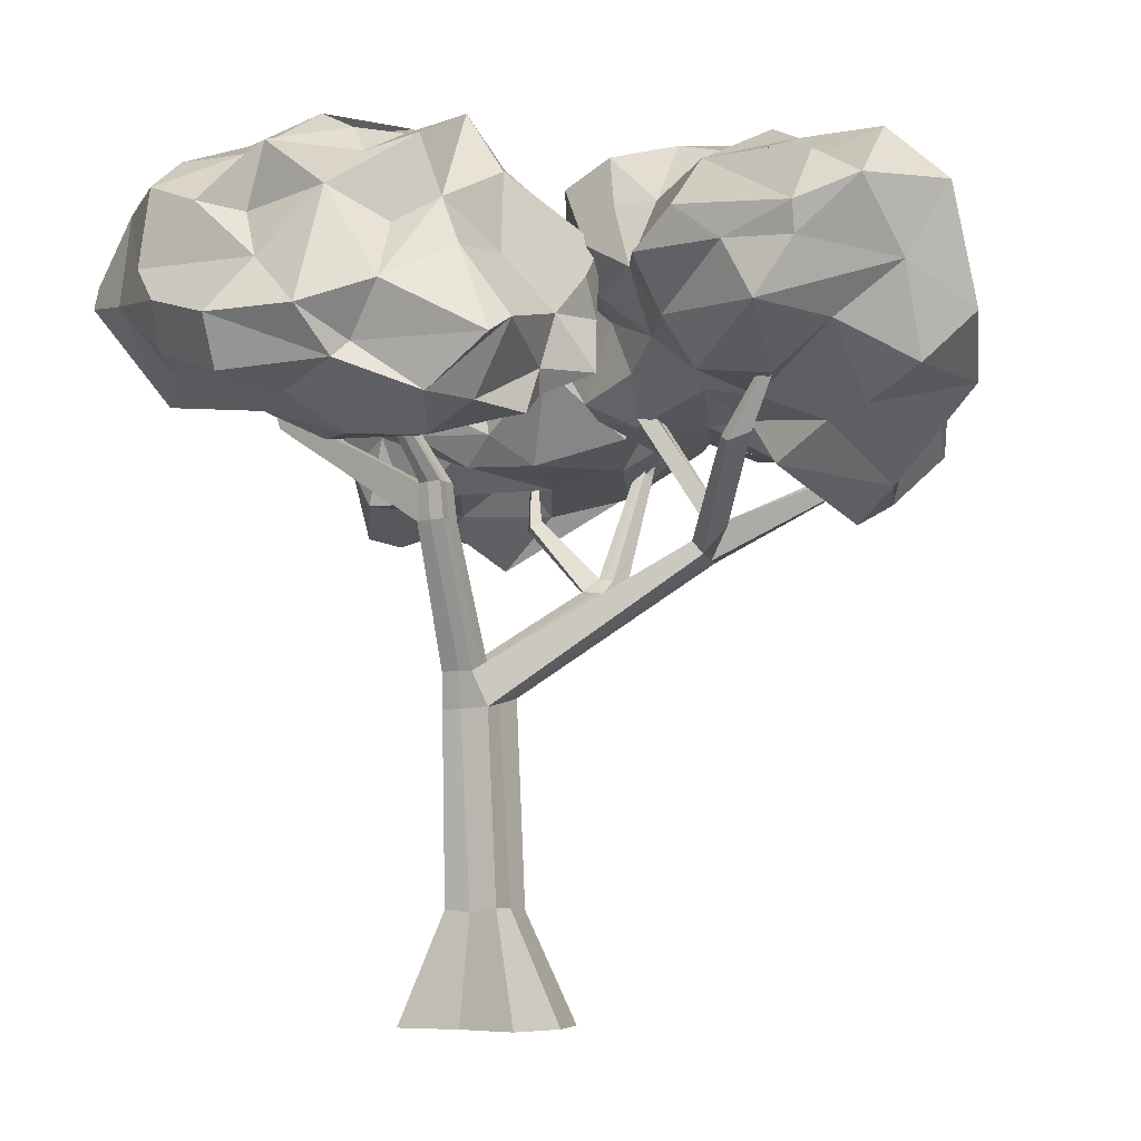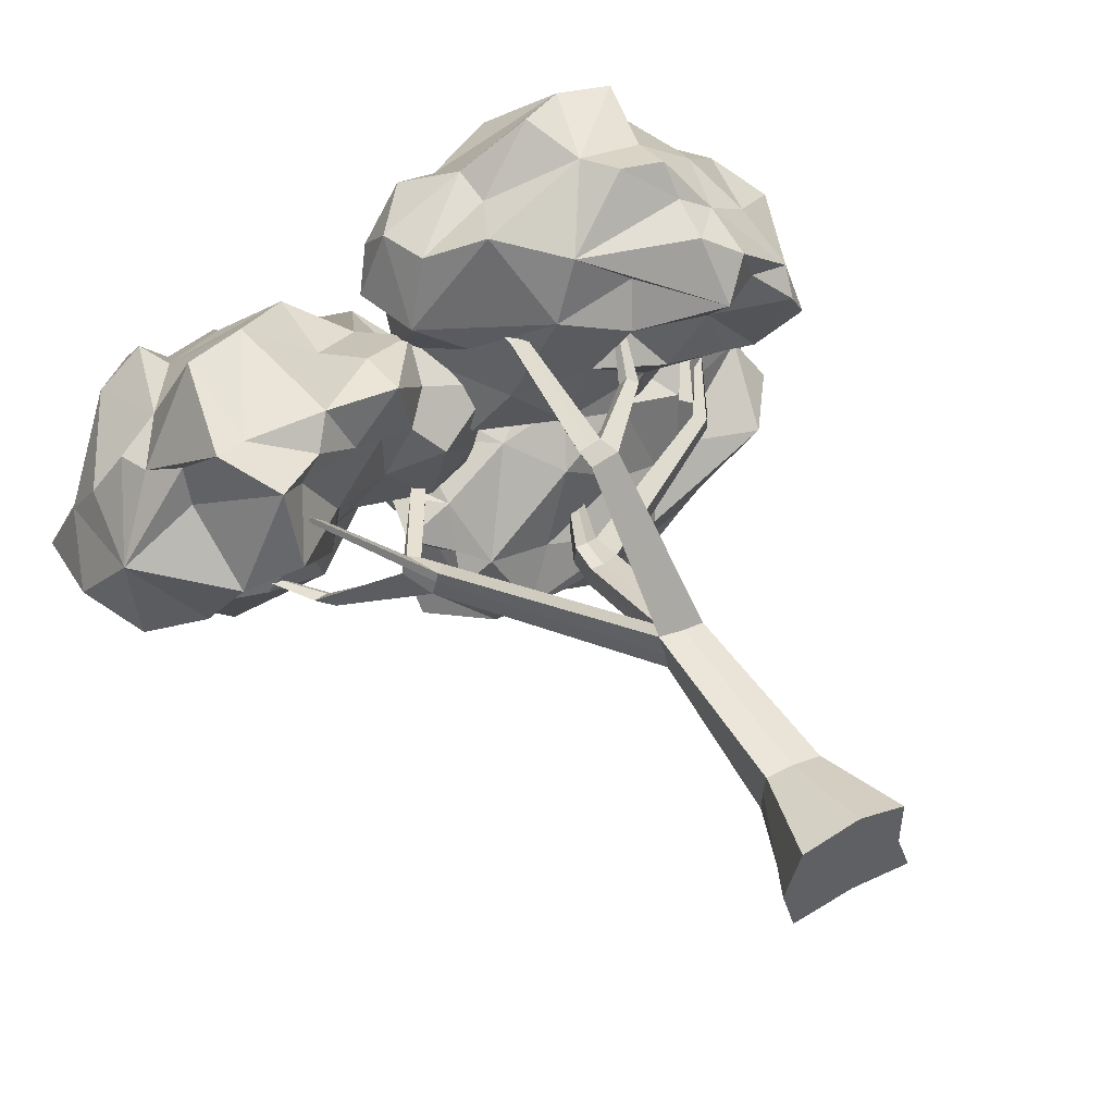
<metadata>
{"format":"obj","ext":"obj","renderer":"f3d","projection":"perspective","resolution":1024,"background":"white","views":[{"elev":-5.6,"azim":-150.3,"up":"+Y"},{"elev":50.9,"azim":-29.9,"up":"+Z"}]}
</metadata>
<code>
o Cube.002
v 3.62 10.23 -0.5611
v 3.456 10.47 -0.6121
v 4.98 12.87 -0.2713
v -0.8082 9.718 4.21
v -0.748 9.758 4.019
v -1.133 11.51 4.397
v -1.729 10.41 -1.79
v 5.72 13.78 -0.8873
v 2.664 9.89 -3.082
v 6.43 12.99 -1.822
v -2.232 11.28 -0.8516
v -0.3783 11.55 -4.375
v 0.6439 13.13 -4.343
v -5.497 9.655 4.058
v -6.442 10.9 -1.065
v -3.68 9.36 3.154
v -7.715 10.17 1.607
v -3.301 13.11 -0.8094
v 2.918 13.76 3.705
v 3.995 8.959 1.986
v 3.631 8.696 4.119
v 0.5173 9.357 5.457
v -1.788 11.97 3.306
v 4.074 10.82 1.564
v 2.626 11.12 0.3943
v 1.916 12.38 0.3837
v 1.182 13.78 4.011
v 3.709 10.9 -1.027
v 2.99 11.78 -0.4712
v 4.344 12.23 0.6021
v -1.402 11.93 -0.3632
v 6.175 11.87 -3.075
v 3.119 13.14 -4.37
v -0.6126 12.83 -0.1534
v -1.222 12.6 -0.01001
v -1.246 13.55 -2.098
v -1.106 13.29 -0.3954
v -0.8772 12.95 -3.341
v 2.893 14.07 -3.365
v 5.981 11.31 -2.056
v 1.827 9.441 -2.524
v -1.675 9.651 -2.117
v 2.213 10.23 -4.984
v 3.148 12.67 1.1
v -2.056 12.58 -0.428
v 4.166 13.51 -4.158
v 5.112 14.1 -0.5213
v 1.12 13.21 0.4853
v 4.527 14.23 -0.6933
v -0.157 14.09 -0.2634
v 1.003 14.36 -3.011
v 1.786 14.73 -2.772
v 3.895 14.66 -1.848
v 4.15 14.08 -3.373
v 0.5626 13.84 -3.349
v -0.6605 13.73 -1.092
v 0.7863 14.13 -0.4072
v 2.233 14.91 -1.201
v 5.04 13.85 -2.114
v 2.27 12.9 -4.129
v 1.699 12.03 -4.687
v -2.293 11.92 -1.305
v -0.6607 11.8 -0.02353
v 3.393 13.69 0.7085
v 4.701 12.86 0.8049
v 4.173 12.11 -4.442
v 3.823 10.75 -4.311
v 3.632 11.51 -4.771
v -1.253 12.14 -3.433
v -2.084 10.97 -3.244
v -1.703 11.03 -0.829
v 1.798 13.05 0.9523
v 1.12 10.73 0.3564
v 2.251 11.85 0.4432
v 6.007 12.77 -0.9937
v 4.112 10.49 -3.467
v 1.614 9.991 -4.024
v -1.307 9.766 -3.058
v -1.441 10.5 -0.7622
v 2.944 10.41 -2.119
v 0.7049 9.922 -0.5334
v 0.164 9.688 -2.057
v -4.518 10.04 0.2817
v -5.222 10.21 -0.6723
v -3.113 9.526 2.914
v -4.068 9.539 4.115
v -1.762 11.5 0.5024
v -3.565 12.01 -2.134
v -3.086 11.97 -1.343
v -0.3108 11.14 2.237
v -0.8402 12.15 0.9894
v -5.617 11.49 4.28
v -6.805 10.97 2.774
v -4.329 12.63 -2.299
v -1.891 13.1 2.164
v -7.222 13.14 0.4798
v -5.824 13.3 3.129
v -2.126 9.754 0.6934
v -3.853 9.828 1.357
v -4.07 10.31 -0.9813
v -1.177 9.99 1.081
v -4.432 9.117 3.666
v -5.343 8.587 3.705
v -7.255 12.92 -1.755
v -5.615 11.1 -2.119
v -3.697 11.14 -1.427
v -1.772 11.04 3.326
v -6.97 11.65 2.548
v -6.076 9.42 4.239
v -6.412 13.39 -1.696
v -0.9768 12.24 1.361
v -7.031 13.93 -0.3865
v -3.081 13.94 1.119
v -6.498 13.96 0.9195
v -5.852 14.02 2.221
v -3.834 13.33 2.118
v -2.058 14.08 1.134
v -2.522 13.12 -0.8036
v -5.384 13.62 -1.195
v -7.769 12.4 0.9035
v -8.258 11.07 0.3037
v -4.571 11.62 4.423
v -1.637 12.13 1.932
v -0.5774 12.13 1.444
v -1.935 11.81 -0.2888
v -6.305 12.52 -2.182
v -2.417 11.88 2.996
v -2.848 10.44 3.88
v -2.982 11.01 -0.4174
v -6.265 12.02 -2.025
v -7.558 11.73 -0.8595
v -7.573 10.22 -0.3143
v -5.311 8.127 2.332
v -4.185 9.164 2.078
v -4.802 9.083 3.184
v -2.751 9.522 3.956
v -2.459 9.706 2.608
v -1.983 9.405 2.04
v -5.473 9.648 0.8329
v -3.454 10.26 0.5412
v 2.898 8.856 3.388
v -1.938 11.3 2.865
v -1.256 11.32 1.52
v 2.299 9.956 0.746
v 3.604 11.73 0.5333
v -0.6952 10.09 5.9
v 3.836 11.64 3.016
v 2.786 12.06 6.168
v 1.532 13.35 1.537
v 2.761 12.96 1.164
v 1.883 12.33 6.184
v 1.578 9.554 3.166
v 2.262 9.088 2.263
v -2.018 10.42 4.144
v 3.21 8.381 5.103
v 2.533 8.67 5.546
v -0.2949 10.9 0.8508
v 3.907 11.25 1.044
v 4.429 11.3 4.361
v 1.34 10.62 6.301
v 2.526 9.89 6.278
v -0.4455 13.27 4.228
v -0.505 12.58 3.384
v 0.9778 12.24 1.086
v 1.615 13.54 3.148
v 2.471 12.95 2.505
v 1.003 13.37 5.11
v -0.08891 13.17 4.587
v 2.989 12.1 5.356
v 3.358 13.05 2.379
v 3.615 12.91 1.137
v 2.204 13.18 1.813
v -0.2898 11.81 5.822
v -0.2301 11.1 5.687
v 0.8655 11.59 6.633
v 2.61 10.81 5.884
v 3.21 9.41 5.301
v 3.376 10.42 5.529
v 3.892 11.65 4.54
v 0.4671 12.57 1.427
v -0.8733 11.91 3.016
v 1.775 10.02 6.358
v 4.404 10.95 3.581
v 4.89 10.25 4.135
v 4.862 9.89 2.952
v 3.574 10.13 1.748
v 1.83 10.37 0.6467
v -1.886 12.33 4.469
v -2.337 11.68 4.042
v 1.328 8.794 3.851
v 2.685 7.936 4.523
v 4.368 8.752 3.946
v 4.625 8.492 2.926
v 3.323 8.969 2.16
v 0.03553 9.103 4.405
v -0.7132 9.38 2.802
v 2.091 9.575 1.699
v 0.3555 9.394 1.583
v -1.029 9.668 -1.815
v -0.4225 9.281 -3.068
v 1.022 9.403 -3.144
v 5.073 12.52 -0.4255
v 4.375 11.36 -0.4371
v -0.1108 10.82 -0.1807
v -2.37 10.38 -1.118
v 0.2507 10.65 -4.181
v 5.015 11.69 -3.845
v -1.973 11.27 -1.719
v 0.6813 11.14 -5.094
v 6.144 12.26 -2.99
v 2.192 14.65 -0.005542
v 1.784 13.96 -4.338
v 1.91 14.54 -2.046
v 0.7315 14.46 -1.915
v -0.5855 13.95 -3.541
v -0.3841 14.66 -1.838
v 0.5623 14.36 -0.8405
v 1.254 14.83 -0.8618
v 5.984 13.83 -1.703
v 5.314 13.35 -3.189
v -0.1922 12.54 -3.724
v -1.295 12.2 -2.258
v 0.6229 12.54 -0.104
v 4.103 13.36 1.068
v 2.156 11.08 -5.404
v -2.019 10.66 -3.806
v 1.506 11.95 0.5783
v 5.457 11.65 -1.183
v 0.4302 10.38 -4.436
v -0.8918 9.834 -3.822
v -1.582 10.03 -1.54
v 5.198 10.25 -2.227
v 3.602 10.67 -2.109
v 1.975 10.12 -1.608
v 2.245 10.56 -0.1872
v -2.972 9.821 1.602
v -6.377 10.12 2.504
v -5.099 12.06 -2.16
v -0.5371 11.56 2.468
v -4.154 13.66 -0.9103
v -1.239 13.65 -0.1331
v -5.48 12.87 2.913
v -5.085 14.1 1.741
v -6.659 13.22 2.554
v -4.042 14.42 1.619
v -4.375 13.33 2.732
v -3.205 13.3 2.309
v -3.394 12.65 3.56
v -1.146 13.3 0.8898
v -3.124 14.26 0.3009
v -2.156 14.06 -0.2695
v -4.65 14.41 0.629
v -4.042 14.02 0.1583
v -5.369 14.06 0.09092
v -6.167 13.5 -0.8221
v -8.139 12.97 -0.4304
v -7.503 11.89 1.717
v -6.131 12.13 2.711
v -1.122 12.31 0.1675
v -2.012 12.52 -0.8438
v -6.367 10.36 3.189
v -3.378 11.27 3.533
v -0.5009 10.96 1.102
v -1.222 10.19 0.5594
v -6.231 8.636 1.708
v -1.988 10.19 2.958
v -0.6867 10.08 2.43
v -6.549 9.717 -0.03714
v -4.408 9.059 1.172
v -2.386 10.53 0.0221
v -1.275 9.767 1.842
v 3.947 9.57 4.792
v 2.81 10.59 0.7907
v 4.663 10.52 2.281
v -1.593 10.73 5.341
v 0.7417 13.61 2.207
v 3.614 12.38 2.738
v 1.954 13.33 4.529
v 2.756 13.68 4.533
v 3.345 12.72 4.746
v 3.806 12.93 4.057
v 0.2794 12.73 3.563
v -1.087 12.58 5.318
v 4.5 11.62 2.415
v 4.497 11.46 1.798
v 4.059 11.84 1.451
v 2.595 12.11 0.454
v -0.524 12.25 2.35
v 2.583 9.467 5.75
v 4.602 10.55 1.816
v 1.122 11.3 1.039
v 0.256 10.34 0.7618
v -1.874 11.59 5.285
v 1.547 9.231 4.615
v 4.303 8.376 3.489
v 4.522 9.682 2.214
v -1.202 9.961 3.681
v 0.7619 9.153 2.896
v 1.446 9.391 1.184
v 0.8754 9.885 0.947
v 0.8094 1.802 0.4234
v 1.165 0 1.016
v 0.7969 1.901 -0.5151
v 1.467 -0 -0.89
v -0.1813 1.884 0.3993
v -0.7671 0 1.079
v -0.1962 1.93 -0.5396
v -0.7755 -0 -0.9566
v -1.052 0 0.05942
v 0.8063 1.824 -0.05239
v -0.1853 1.936 -0.07824
v 1.178 -0 -0.0149
v 0.2916 0 1.306
v 0.3041 1.873 -0.5357
v 0.3521 -0 -0.776
v 0.3187 1.887 0.3991
v 0 0 0
v 0.4546 5.16 -0.6031
v -0.02035 5.184 -0.5248
v 0.7902 5.195 -0.2938
v 0.8054 5.143 -0.5989
v -0.04429 5.236 -0.2147
v -0.1226 5.344 0.2191
v 0.3591 5.298 0.1596
v 0.7057 5.256 0.1845
v 1.446 11.13 -2.431
v 0.4414 8.773 -1.64
v 0.2069 8.775 -1.639
v 0.6392 8.754 -1.431
v 0.6267 8.757 -1.604
v 0.2217 8.775 -1.462
v 0.2344 8.771 -1.218
v 0.4716 8.768 -1.224
v 0.6519 8.751 -1.18
v 0.7186 8.152 -1.524
v 1.35 11.12 -2.456
v 1.543 11.14 -2.278
v 1.526 11.15 -2.361
v 1.365 11.11 -2.377
v 1.364 11.12 -2.251
v 1.461 11.12 -2.224
v 1.546 11.14 -2.153
v 3.762 9.937 -0.7753
v 0.1712 8.16 -1.601
v 0.4223 8.153 -1.603
v 0.1869 8.155 -1.414
v 0.1924 8.148 -1.148
v 0.4455 8.14 -1.154
v 0.729 8.139 -1.053
v 0.7285 8.143 -1.334
v 1.549 12.98 -2.692
v 3.599 10.18 -0.8263
v 3.597 10.17 -0.968
v 3.605 10.18 -1.093
v 3.769 9.939 -1.067
v 3.763 9.935 -0.9312
v 5.122 12.58 -0.4855
v 0.7338 5.803 -0.4554
v 0.4101 5.827 -0.2177
v 0.1794 5.765 -0.7047
v 0.7401 5.76 -0.718
v 0.3985 5.771 -0.7324
v 0.1666 5.809 -0.4366
v 0.1767 5.836 -0.1928
v 0.7504 5.794 -0.182
v -3.202 7.559 1.242
v -3.169 7.546 1.468
v -3.243 7.634 0.8626
v -3.061 7.855 0.8307
v -2.976 7.83 1.085
v -2.94 7.809 1.302
v -3.435 8.176 1.203
v -3.417 8.202 1.388
v -3.568 8.108 1.107
v -3.266 8.075 0.9813
v -3.227 8.088 1.128
v -3.199 8.094 1.318
v -2.43 9.946 0.8166
v -2.415 9.958 0.9511
v -2.452 9.94 0.6795
v -2.197 9.87 0.5825
v -2.181 9.868 0.724
v -2.173 9.87 0.8651
v -2.288 11.74 1.448
v -4.216 9.316 -0.4233
v -4.374 9.23 -0.5105
v -4.445 9.386 -0.2971
v -4.704 9.379 -0.3175
v -5.749 11.39 -0.7049
v -5.436 9.098 3.04
v -5.42 9.188 3.071
v -5.171 9.107 2.754
v -5.148 9.195 2.767
v -5.966 11.07 3.043
v -0.1616 7.16 3.04
v 0.1213 7.209 3.016
v -0.4542 7.098 3.056
v -0.18 7.287 2.755
v -0.3304 7.261 2.771
v 0.05126 7.314 2.738
v -0.5035 9.473 4.025
v -0.3936 9.502 4.046
v -0.6656 9.429 3.996
v -0.5268 9.491 3.812
v -0.6055 9.469 3.804
v -0.4136 9.521 3.831
v -0.99 11.23 4.183
v -0.1526 7.546 2.951
v -0.2828 7.534 2.957
v -0.4252 7.502 2.97
v -0.5409 7.367 3.228
v -0.2585 7.435 3.216
v -0.07522 7.464 3.204
v 1.264 8.443 2.937
v 1.135 8.508 2.783
v 0.966 8.604 2.893
v 1.081 8.551 3.041
v 1.781 10.48 3.956
f 1 3 2
f 4 6 5
f 29 28 203
f 80 235 234
f 28 233 228
f 77 201 200
f 228 202 203
f 226 206 230
f 12 206 226
f 65 30 202
f 204 31 79
f 63 204 227
f 205 208 7
f 225 209 61
f 220 210 32
f 34 37 35
f 51 212 55
f 54 53 59
f 51 213 52
f 213 214 218
f 213 51 214
f 52 39 51
f 46 39 54
f 33 39 46
f 221 215 13
f 216 215 38
f 36 56 216
f 35 37 45
f 56 37 50
f 57 50 34
f 217 57 218
f 48 57 34
f 218 58 52
f 52 58 53
f 213 218 52
f 49 47 8
f 59 220 54
f 220 59 10
f 61 60 33
f 212 60 13
f 13 209 12
f 209 13 61
f 60 61 13
f 12 221 13
f 215 221 38
f 208 62 222
f 36 62 45
f 36 222 62
f 63 35 31
f 63 34 35
f 34 63 223
f 227 223 63
f 65 224 44
f 224 64 44
f 64 224 65
f 202 47 65
f 65 47 64
f 46 66 33
f 66 46 220
f 33 66 61
f 67 68 207
f 66 68 61
f 43 225 68
f 209 225 229
f 222 69 208
f 38 69 222
f 69 70 208
f 70 226 230
f 45 31 35
f 71 11 79
f 72 48 223
f 72 74 44
f 75 8 202
f 8 10 219
f 28 235 80 233
f 210 228 40
f 10 75 228
f 228 210 10
f 232 207 32
f 232 76 207
f 67 9 77
f 76 9 67
f 229 43 77
f 225 43 229
f 77 43 67
f 200 230 77
f 78 230 200
f 42 7 78
f 78 70 230
f 78 7 70
f 7 231 205
f 228 232 40
f 76 232 9
f 40 232 32
f 233 232 228
f 82 41 234
f 41 82 200
f 80 41 9
f 199 81 204
f 204 81 73
f 82 81 199
f 234 81 82
f 81 235 73
f 234 235 81
f 73 235 74
f 134 99 236
f 140 99 83
f 236 99 140
f 138 236 98
f 15 84 83
f 85 134 236
f 87 270 129
f 101 263 267
f 90 263 124
f 102 86 14
f 128 86 136
f 265 237 17
f 238 105 130
f 106 238 88
f 87 263 264
f 267 239 107
f 239 90 124
f 260 241 259
f 247 95 117
f 243 97 242
f 114 96 120
f 112 114 254
f 243 252 254
f 254 114 243
f 244 114 120
f 115 114 244
f 97 244 258
f 115 97 243
f 246 245 243
f 116 245 246
f 246 242 248
f 249 117 95
f 117 113 247
f 249 95 111
f 249 241 117
f 117 250 113
f 253 250 18
f 113 250 245
f 251 118 18
f 252 253 18
f 250 253 245
f 240 252 18
f 255 254 119
f 119 254 240
f 112 256 96
f 120 96 256
f 121 120 256
f 257 120 17
f 108 257 17
f 257 244 120
f 122 258 92
f 92 258 93
f 242 122 248
f 14 92 109
f 122 92 14
f 262 122 86
f 248 262 127
f 107 123 127
f 123 239 111
f 239 123 107
f 124 111 239
f 111 124 91
f 94 126 240
f 88 94 89
f 238 94 88
f 130 126 238
f 255 104 112
f 93 108 17
f 92 93 109
f 237 261 17
f 128 262 86
f 266 107 136
f 91 263 87
f 101 264 263
f 89 260 125
f 129 106 89
f 89 106 88
f 100 106 129
f 104 126 130
f 256 104 131
f 131 104 130
f 132 121 131
f 121 132 17
f 256 131 121
f 265 133 103
f 268 265 17
f 103 133 135
f 102 135 16
f 102 16 86
f 86 16 136
f 136 16 137
f 101 138 98
f 138 101 267
f 264 101 98
f 15 268 132
f 265 139 269
f 83 139 15
f 83 99 139
f 270 140 129
f 264 98 270
f 236 140 98
f 100 84 105
f 140 83 129
f 194 153 197
f 157 198 271
f 271 196 142
f 153 194 141
f 295 141 20
f 21 141 295
f 141 190 152
f 191 141 21
f 271 143 157
f 144 273 186
f 300 187 144
f 144 187 291
f 296 290 185
f 22 146 195
f 25 273 144
f 178 272 159
f 174 146 160
f 275 173 293
f 180 149 164
f 26 150 287
f 147 277 281
f 281 277 19
f 148 151 160
f 151 148 169
f 168 283 173
f 283 168 162
f 168 167 27
f 169 278 167
f 27 278 19
f 151 168 173
f 167 151 169
f 175 151 173
f 279 278 169
f 279 281 19
f 179 280 169
f 281 179 147
f 277 170 19
f 170 277 286
f 166 170 150
f 150 170 171
f 286 171 170
f 145 171 286
f 166 165 19
f 149 150 26
f 172 149 165
f 164 149 26
f 149 276 165
f 282 27 165
f 282 165 276
f 163 282 276
f 163 162 282
f 173 174 175
f 160 175 174
f 148 176 169
f 160 176 148
f 159 179 178
f 277 284 286
f 158 285 24
f 158 286 285
f 25 145 158
f 145 25 287
f 291 287 144
f 23 181 288
f 163 288 181
f 23 163 181
f 162 163 188
f 156 289 22
f 289 156 177
f 161 289 177
f 183 159 184
f 183 284 147
f 272 184 159
f 184 185 183
f 183 185 274
f 158 24 25
f 180 164 157
f 157 164 291
f 291 187 300
f 283 188 293
f 163 23 188
f 154 189 23
f 188 189 293
f 275 154 146
f 191 294 190
f 190 294 195
f 22 294 191
f 155 191 21
f 177 156 155
f 191 156 22
f 295 192 21
f 193 295 20
f 192 295 193
f 296 185 193
f 296 20 186
f 142 297 154
f 146 154 195
f 196 297 142
f 197 153 298
f 194 197 186
f 144 299 300
f 144 197 299
f 198 299 197
f 198 300 299
f 30 29 203
f 199 42 78 200
f 82 199 200
f 58 218 57 211
f 200 201 41
f 77 9 201
f 41 201 9
f 203 202 30
f 75 202 228
f 28 228 203
f 227 204 73
f 79 11 205
f 208 205 11
f 229 206 209
f 12 209 206
f 67 207 76
f 220 32 207
f 44 30 65
f 63 31 204
f 62 208 11
f 72 64 211
f 39 33 60 212
f 58 211 64
f 37 34 50
f 222 36 38
f 216 38 36
f 49 8 219 59
f 51 39 212
f 53 54 39 52
f 49 59 53
f 55 212 13 215
f 55 214 51
f 215 216 214 55
f 36 45 37 56
f 50 217 216
f 50 216 56
f 214 216 217
f 66 220 207 68
f 218 214 217
f 217 50 57
f 72 211 48
f 57 48 211
f 49 58 64
f 53 58 49
f 64 47 49
f 10 59 219
f 210 220 10
f 54 220 46
f 12 38 221
f 11 45 62
f 34 223 48
f 202 8 47
f 233 80 9 232
f 67 43 68
f 68 225 61
f 12 69 38
f 12 226 69
f 69 226 70
f 7 208 70
f 45 11 31
f 31 11 71
f 31 71 79
f 227 72 223
f 44 64 72
f 74 227 73
f 72 227 74
f 29 30 74
f 30 44 74
f 75 10 8
f 32 210 40
f 77 230 229
f 206 229 230
f 7 42 231
f 199 231 42
f 79 231 199
f 205 231 79
f 134 85 16 135
f 80 234 41
f 204 79 199
f 74 235 29
f 29 235 28
f 105 84 15
f 236 138 137
f 236 137 85
f 18 89 94 240
f 269 134 133
f 131 105 15
f 130 105 131
f 125 87 129
f 267 90 239
f 267 263 90
f 105 238 106
f 270 87 264
f 122 14 86
f 120 121 17
f 116 246 248 247
f 258 242 97
f 112 96 114
f 252 243 245
f 115 243 114
f 115 244 97
f 116 113 245
f 247 113 116
f 243 242 246
f 247 248 127 95
f 249 111 91 259
f 241 260 118 251
f 259 241 249
f 251 250 117
f 117 241 251
f 108 258 244 257
f 250 251 18
f 245 253 252
f 240 254 252
f 110 255 119
f 254 255 112
f 91 87 125 259
f 242 258 122
f 262 248 122
f 95 123 111
f 127 123 95
f 126 110 119 240
f 260 259 125
f 260 89 118
f 18 118 89
f 238 126 94
f 261 237 103 109
f 126 104 110
f 255 110 104
f 108 93 258
f 17 261 93
f 103 102 14 109
f 109 93 261
f 262 128 107
f 136 107 128
f 127 262 107
f 263 91 124
f 125 129 89
f 100 105 106
f 112 104 256
f 132 131 15
f 269 133 265
f 103 237 265
f 135 133 134
f 102 103 135
f 266 137 138 267
f 137 16 85
f 266 136 137
f 107 266 267
f 142 23 288 143
f 265 268 139
f 17 132 268
f 139 268 15
f 139 99 269
f 134 269 99
f 270 98 140
f 129 83 100
f 83 84 100
f 141 152 153
f 196 271 198
f 141 194 20
f 191 190 141
f 271 142 143
f 296 186 290
f 192 272 177
f 184 272 192
f 160 146 22
f 290 24 285 274
f 180 157 143
f 290 274 185
f 171 145 287 150
f 178 177 272
f 174 275 146
f 173 275 174
f 180 276 149
f 176 161 177 178
f 167 278 27
f 167 168 151
f 19 278 279
f 169 280 279
f 279 280 281
f 179 281 280
f 166 19 170
f 172 165 166
f 166 150 172
f 149 172 150
f 19 165 27
f 168 27 282
f 168 282 162
f 293 173 283
f 188 283 162
f 151 175 160
f 179 169 176 178
f 288 163 276 180
f 147 179 159
f 147 284 277
f 274 285 284
f 284 285 286
f 291 26 287
f 144 287 25
f 291 164 26
f 182 161 176 160
f 143 288 180
f 273 25 24 186
f 22 182 160
f 22 289 182
f 182 289 161
f 274 284 183
f 147 159 183
f 192 185 184
f 193 185 192
f 286 158 145
f 24 290 186
f 196 298 190 195
f 292 291 300
f 291 292 157
f 189 188 23
f 142 154 23
f 154 275 293
f 189 154 293
f 22 195 294
f 191 155 156
f 155 21 192
f 155 192 177
f 20 296 193
f 186 20 194
f 195 154 297
f 198 298 196
f 198 157 292 300
f 195 297 196
f 152 298 153
f 198 197 298
f 190 298 152
f 144 186 197
f 314 318 321 303
f 315 308 307 314
f 309 306 305 311
f 317 315 304 312
f 312 304 303 310
f 313 302 301 316
f 302 312 310 301
f 313 317 312 302
f 308 309 311 307
f 316 324 323 305
f 311 322 319 307
f 306 309 317 313
f 306 313 316 305
f 309 308 315 317
f 304 315 314 303
f 303 321 320 310
f 344 328 327 345
f 347 332 331 346
f 335 355 356 350
f 348 333 332 347
f 301 325 324 316
f 307 319 318 314
f 310 320 325 301
f 305 323 322 311
f 329 337 342 334
f 333 341 340 332
f 330 338 337 329
f 334 342 341 333
f 345 327 330 335
f 346 331 328 344
f 349 334 333 348
f 329 353 354 330
f 338 351 337
f 342 351 341
f 339 351 336
f 326 351 338
f 332 340 339 331
f 328 336 326 327
f 327 326 338 330
f 331 339 336 328
f 360 344 345 362
f 364 347 346 363
f 358 350 349 365
f 359 348 347 364
f 341 351 340
f 337 351 342
f 340 351 339
f 336 351 326
f 362 345 335 361
f 363 346 344 360
f 365 349 348 359
f 361 335 350 358
f 354 357 355
f 353 357 354
f 349 343 352 334
f 334 352 353 329
f 330 354 355 335
f 350 356 343 349
f 355 357 356
f 352 357 353
f 356 357 343
f 321 361 358 320
f 359 398 400 365
f 323 367 366 322
f 318 362 361 321
f 324 395 397 323
f 320 358 365 325
f 319 368 369 360
f 319 360 362 318
f 371 377 373 367
f 370 376 377 371
f 363 370 371 364
f 322 366 368 319
f 360 369 370 363
f 364 371 367 323
f 372 378 380 374
f 375 381 382 376
f 369 385 387 375
f 367 391 390 366
f 369 375 376 370
f 366 372 374 368
f 383 384 379
f 382 384 383
f 376 382 383 377
f 377 383 379 373
f 374 380 381 375
f 373 379 378 372
f 380 384 381
f 379 384 378
f 381 384 382
f 378 384 380
f 385 389 387
f 368 386 385 369
f 374 388 386 368
f 375 387 388 374
f 386 389 385
f 388 389 386
f 387 389 388
f 392 394 393
f 373 393 391 367
f 372 392 393 373
f 366 390 392 372
f 393 394 391
f 391 394 390
f 390 394 392
f 411 403 405 410
f 409 404 406 408
f 365 400 396 325
f 364 399 398 359
f 325 396 395 324
f 323 397 399 364
f 406 407 402
f 405 407 404
f 412 401 403 411
f 410 405 404 409
f 408 406 402 413
f 413 402 401 412
f 402 407 401
f 404 407 406
f 401 407 403
f 396 413 412 395
f 408 416 415 400
f 399 410 409 398
f 395 412 411 397
f 398 409 408 400
f 397 411 410 399
f 417 418 416
f 413 417 416 408
f 396 414 417 413
f 400 415 414 396
f 416 418 415
f 414 418 417
f 415 418 414

</code>
